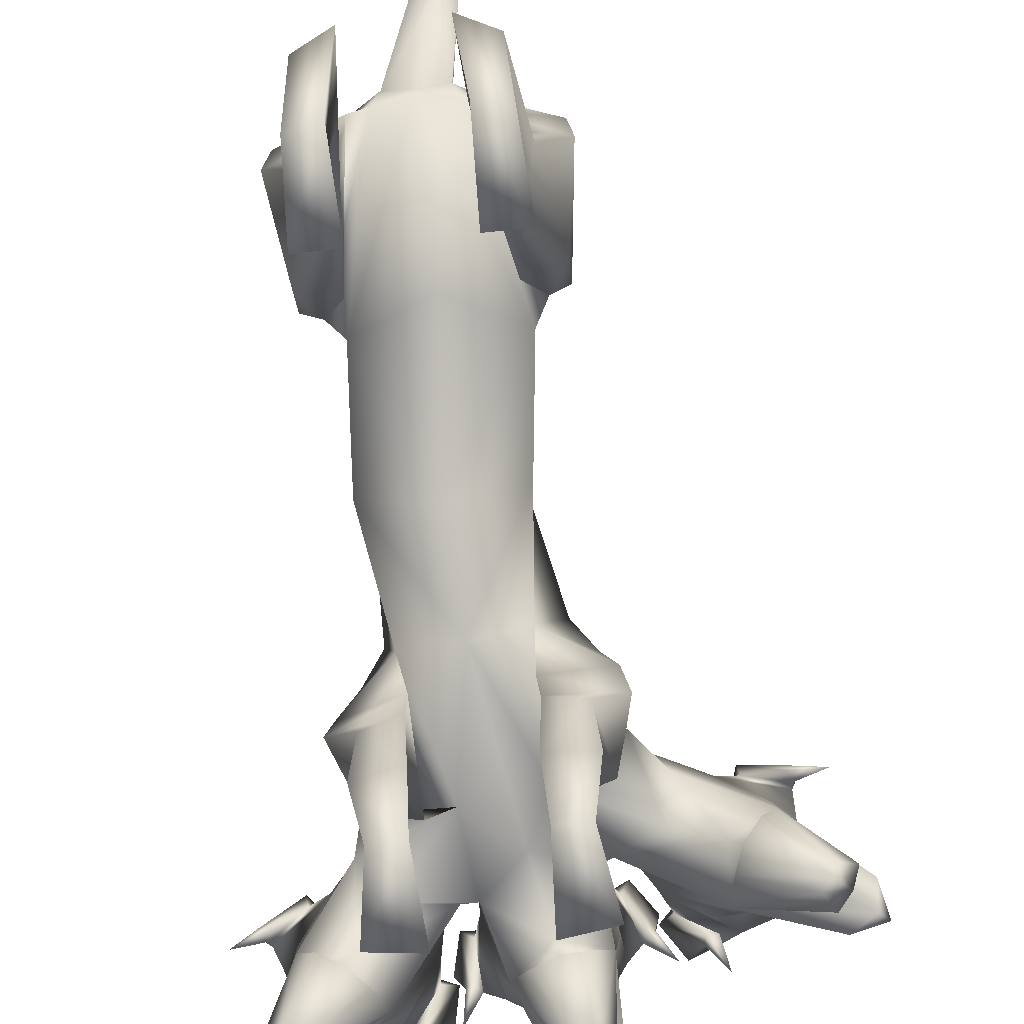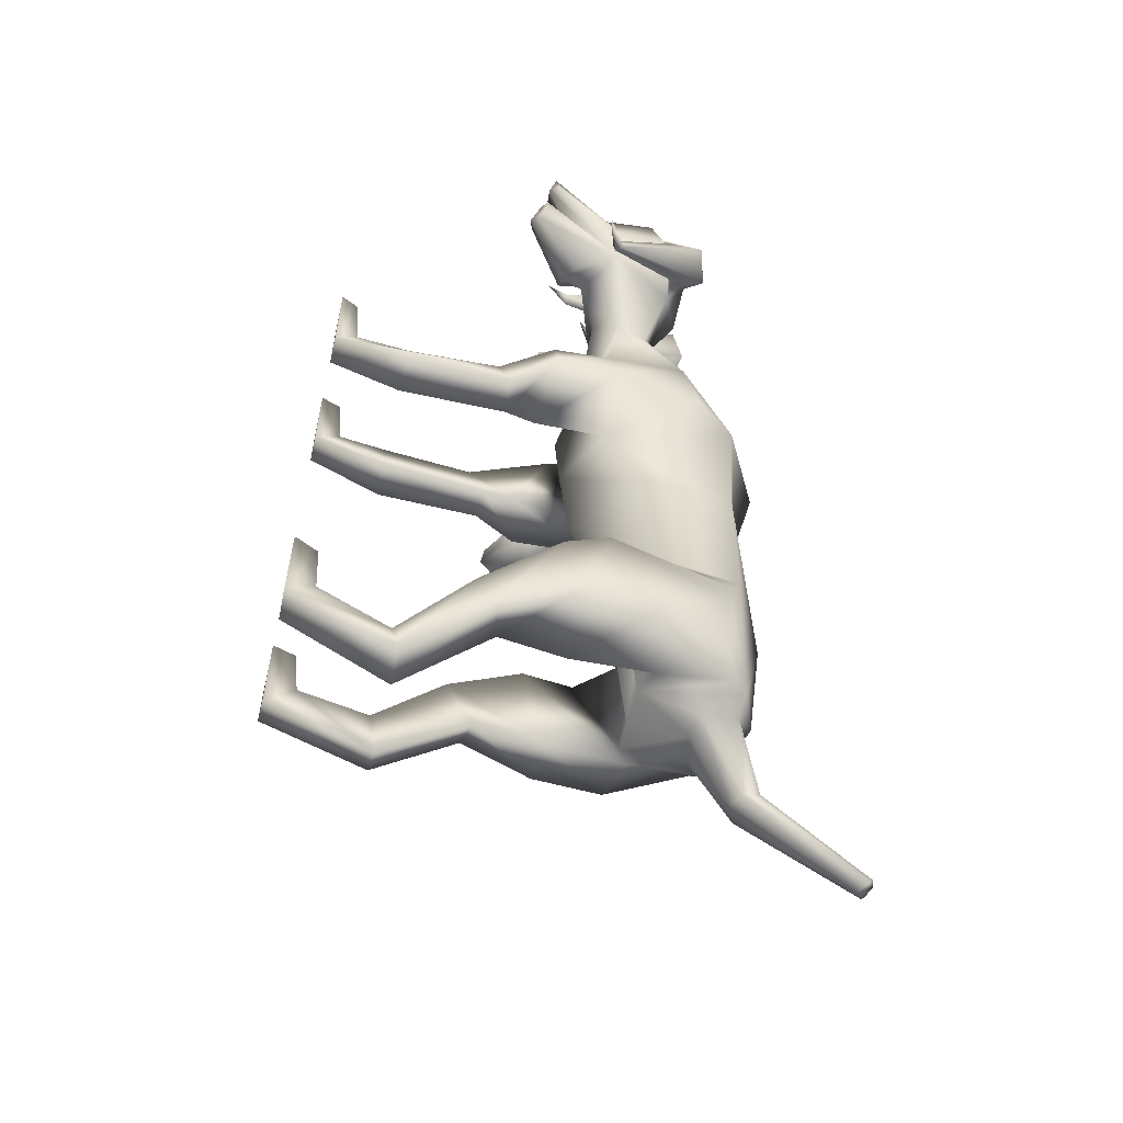
<metadata>
{"format":"obj","ext":"obj","renderer":"f3d","projection":"perspective","resolution":1024,"background":"white","views":[{"elev":-79.7,"azim":-173.8,"up":"+Y"},{"elev":-56.8,"azim":76.8,"up":"+Z"}]}
</metadata>
<code>
o Cerberus_Cube.004
v -0.2398 -0.1205 -0.504
v 0.2398 -0.1205 -0.504
v -0.235 0.2172 -0.5712
v 0.235 0.2172 -0.5712
v -0.1637 0.2264 -0.9005
v 0.1637 0.2264 -0.9005
v -0.1547 0.00676 -0.9225
v 0.1547 0.00676 -0.9225
v -0.3158 -0.02136 -0.8657
v 0.3158 -0.02136 -0.8657
v -0.213 0.1991 -0.845
v 0.213 0.1991 -0.845
v -0.2239 0.1969 -0.6045
v 0.2239 0.1969 -0.6045
v -0.2901 -0.1386 -0.5253
v 0.2901 -0.1386 -0.5253
v -0.2114 -0.4843 -0.7263
v 0.2114 -0.4843 -0.7263
v -0.2433 -0.4334 -0.8467
v 0.2433 -0.4334 -0.8467
v -0.1472 -0.4158 -0.8842
v 0.1472 -0.4158 -0.8842
v -0.1575 -0.493 -0.7121
v 0.1575 -0.493 -0.7121
v -0.1508 -0.8908 -0.8701
v 0.1508 -0.8908 -0.8701
v -0.1337 -0.974 -0.9698
v 0.1337 -0.974 -0.9698
v -0.2167 -0.9759 -0.9463
v 0.2167 -0.9759 -0.9463
v -0.1942 -0.8969 -0.882
v 0.1942 -0.8969 -0.882
v -0.2006 -0.9062 -0.7316
v 0.2006 -0.9062 -0.7316
v -0.2295 -0.9739 -0.726
v 0.2295 -0.9739 -0.726
v -0.1259 -0.9739 -0.727
v 0.1259 -0.9739 -0.727
v -0.1408 -0.9093 -0.7339
v 0.1408 -0.9093 -0.7339
v -0.1117 -0.6718 -1.125
v 0.1117 -0.6718 -1.125
v -0.1253 -0.6929 -0.9539
v 0.1253 -0.6929 -0.9539
v -0.2065 -0.675 -1.079
v 0.2065 -0.675 -1.079
v -0.1765 -0.6907 -0.9763
v 0.1765 -0.6907 -0.9763
v -0.1835 -0.2765 -0.5604
v 0.1835 -0.2765 -0.5604
v -0.2875 -0.2672 -0.5871
v 0.2875 -0.2672 -0.5871
v -0.3269 -0.2184 -0.8384
v 0.3269 -0.2184 -0.8384
v -0.1419 -0.228 -0.9132
v 0.1419 -0.228 -0.9132
v 0.07648 -0.1744 0.573
v -0.03219 -0.2225 0.4748
v -0.01058 0.2903 0.5673
v 0.006843 0.3936 0.2974
v 0.01356 -0.219 0.1997
v -0.2069 0.2744 0.2819
v 0.2219 0.2757 0.307
v -0.1323 -0.1135 0.2031
v 0.173 -0.1184 0.2288
v -0.2026 -0.001239 -0.4225
v 0.2057 -0.000271 -0.4425
v -0.1996 0.255 -0.4644
v 0.197 0.2559 -0.4838
v -0.002991 -0.06611 -0.5297
v -0.003291 0.3593 -0.5081
v -0.3071 -0.06991 0.322
v 0.3257 -0.08599 0.3782
v -0.2676 0.1658 0.3421
v 0.279 0.1635 0.3714
v -0.276 0.1607 0.5654
v 0.2352 0.1338 0.6334
v -0.3066 -0.09145 0.4599
v 0.2771 -0.1227 0.5374
v -0.2315 -0.4601 0.3968
v 0.2359 -0.4596 0.4131
v -0.2386 -0.4271 0.3026
v 0.2518 -0.4243 0.3209
v -0.1353 -0.4233 0.2861
v 0.1504 -0.4195 0.2949
v -0.1604 -0.4686 0.4258
v 0.1624 -0.4684 0.4352
v -0.1585 -0.8892 0.4812
v 0.1563 -0.8897 0.4803
v -0.1352 -0.965 0.4091
v 0.1363 -0.9646 0.4063
v -0.2213 -0.9649 0.4108
v 0.2222 -0.9647 0.412
v -0.2101 -0.8986 0.4638
v 0.2087 -0.8991 0.4652
v -0.2287 -0.9124 0.6228
v 0.2287 -0.9123 0.6228
v -0.2548 -0.9648 0.6196
v 0.2548 -0.9648 0.6196
v -0.1217 -0.9648 0.6369
v 0.1217 -0.9648 0.6369
v -0.1368 -0.9056 0.6298
v 0.1369 -0.9055 0.6298
v -0.1256 -0.7488 0.3188
v 0.1368 -0.7457 0.3183
v -0.151 -0.7413 0.442
v 0.1508 -0.7415 0.4435
v -0.2497 -0.7398 0.3321
v 0.2592 -0.7377 0.3432
v -0.2234 -0.7391 0.4038
v 0.2264 -0.7386 0.4121
v -0.158 -0.2207 0.5699
v 0.1472 -0.2214 0.582
v -0.2739 -0.2923 0.5155
v 0.2675 -0.2926 0.5376
v -0.3243 -0.2938 0.3311
v 0.3347 -0.292 0.3586
v -0.1274 -0.3312 0.2644
v 0.1447 -0.3281 0.2737
v -0.09782 -0.02789 -0.9348
v 0.09782 -0.02789 -0.9348
v -0.1388 0.2586 -0.92
v 0.1388 0.2586 -0.92
v 0 -0.03241 -0.9511
v 0 0.311 -0.8782
v 0 0.2759 -0.9394
v 0 0.1375 -0.9539
v -0.07509 0.2524 -0.9357
v 0.07509 0.2524 -0.9357
v -0.07828 0.1462 -0.9588
v 0.07828 0.1462 -0.9588
v -0.1111 0.273 -1.143
v -0.004404 0.273 -1.154
v -0.09519 0.322 -1.108
v -0.01396 0.322 -1.13
v -0.0557 0.2498 -1.143
v -0.05342 0.3362 -1.114
v -0.05834 0.6122 -1.359
v -0.05834 0.5714 -1.388
v -0.08235 0.603 -1.363
v -0.03433 0.603 -1.363
v -0.08689 0.5875 -1.382
v -0.02978 0.5875 -1.382
v -0.1613 0.007423 -0.08434
v 0.2337 0.008854 -0.08918
v -0.1397 0.2508 -0.04455
v 0.2107 0.2521 -0.04884
v 0.0371 -0.1968 -0.09679
v 0.03528 0.3097 -0.04271
v 0.06482 0.08557 0.8999
v 0.008922 -0.08548 1.009
v -0.0746 -0.05219 1.124
v 0.02476 0.06021 1.101
v -0.09516 -0.2639 1.209
v -0.1156 -0.2588 1.221
v -0.136 0.09043 1.202
v -0.1698 -0.2785 1.227
v -0.005258 0.03051 1.069
v -0.04542 -0.02299 1.087
v 0.000902 -0.008225 1.051
v 0.04097 0.04124 1.025
v -0.1008 -0.3107 1.15
v -0.1585 -0.3055 1.151
v -0.1125 -0.32 1.092
v -0.04218 -0.1993 0.9466
v 0.01445 0.1875 1.076
v -0.1056 0.2185 1.088
v 0.01206 0.1601 0.966
v -0.08976 0.2156 0.9971
v 0.1197 0.1764 0.9648
v 0.1444 0.1418 1.061
v 0.08354 0.04914 1.071
v 0.08346 0.07899 0.9545
v 0.08876 -0.1307 0.989
v 0.06732 -0.133 1.011
v 0.09053 -0.1219 1.023
v 0.1056 -0.1145 1.002
v 0.1188 -0.1753 1.073
v -0.0445 0.1728 0.7221
v 0.05887 -0.02905 0.7835
v 0.05223 -0.1559 0.7976
v -0.06612 -0.1829 0.6843
v 0.2518 -0.1646 0.7748
v 0.09545 -0.1351 0.8039
v 0.3166 -0.1022 0.6841
v 0.1275 -0.02905 0.8119
v 0.2921 -0.006546 0.6821
v -0.06736 0.1902 0.8591
v 0.2144 0.01964 0.7375
v -0.2063 0.1925 0.6244
v 0.1538 0.1736 0.6722
v -0.3134 0.06167 0.6441
v -0.3705 0.04622 0.5648
v -0.2656 0.002256 0.7423
v -0.3954 -0.05596 0.577
v -0.2494 -0.1077 0.7429
v -0.3695 -0.121 0.6826
v -0.2104 -0.135 0.7511
v -0.1923 -0.009052 0.739
v -0.1019 -0.141 0.9054
v -0.3691 -0.1364 0.9867
v -0.3233 -0.08031 0.9261
v -0.3177 -0.08934 0.9511
v -0.2937 -0.1043 0.9471
v -0.3057 -0.09929 0.9192
v -0.2568 0.1061 0.8942
v -0.3011 0.07978 1.003
v -0.3402 0.1804 0.9757
v -0.2791 0.2081 0.8942
v -0.1821 0.1755 0.9317
v -0.2175 0.2059 1.035
v -0.1095 -0.2031 0.9204
v -0.1803 -0.1883 0.9221
v -0.1505 -0.3369 1.092
v -0.1833 -0.3144 1.08
v -0.2125 -0.3018 1.13
v -0.1098 -0.1195 0.9596
v -0.2472 0.06419 0.9738
v -0.2266 0.009891 1.011
v -0.1981 -0.01083 1.06
v -0.2212 0.0477 1.031
v -0.1751 -0.2568 1.267
v -0.1439 -0.07149 1.174
v -0.215 -0.2509 1.203
v -0.2306 -0.2531 1.185
v -0.2552 0.0825 1.051
v -0.1882 -0.04314 1.104
v -0.2316 -0.06633 0.9665
v -0.2199 0.1082 0.8495
v -0.1282 -0.1629 0.546
v 0.1581 -0.01693 0.962
v 0.2706 -0.1895 1.014
v 0.3892 -0.1539 1.09
v 0.2803 -0.05367 1.124
v 0.4607 -0.3675 1.131
v 0.4837 -0.361 1.135
v 0.4742 -0.1682 1.105
v 0.5566 -0.3551 1.152
v 0.2968 -0.07654 1.08
v 0.3448 -0.1257 1.072
v 0.2868 -0.1141 1.061
v 0.2355 -0.06814 1.06
v 0.3606 -0.2031 0.9117
v 0.4554 -0.4079 1.06
v 0.4413 -0.4108 1.002
v 0.4769 -0.4218 0.9832
v 0.3025 -0.2908 0.918
v 0.3514 -0.2824 0.8655
v 0.2686 0.07551 1.114
v 0.2273 0.05795 1.01
v 0.128 0.06029 1.055
v 0.1489 0.01488 1.148
v 0.2155 -0.06965 1.119
v 0.1646 -0.0304 1.018
v 0.1915 -0.2412 1.024
v 0.2202 -0.2426 1.035
v 0.2034 -0.2355 1.057
v 0.1803 -0.2284 1.045
v 0.203 -0.2962 1.107
v 0.3307 -0.2206 0.867
v 0.2521 0.1069 0.885
v 0.6054 -0.1877 0.8358
v 0.534 -0.1331 0.8068
v 0.5401 -0.1448 0.8305
v 0.5179 -0.1624 0.8347
v 0.5167 -0.1535 0.8052
v 0.4452 0.04521 0.8291
v 0.5327 0.01581 0.9058
v 0.5485 0.1226 0.8786
v 0.4569 0.1489 0.8333
v 0.3278 0.1233 1.004
v 0.3874 0.1011 0.9022
v 0.3799 0.1206 1.08
v 0.4599 0.127 0.9849
v 0.4139 -0.2575 0.8388
v 0.4984 -0.3937 0.9613
v 0.5069 -0.3943 1.037
v 0.5455 -0.3809 0.9959
v 0.4731 -0.004111 0.8995
v 0.4743 -0.06352 0.9343
v 0.4706 -0.09176 0.9874
v 0.4749 -0.02856 0.9599
v 0.5368 -0.3739 1.115
v 0.4657 -0.01165 1.155
v 0.5656 -0.3389 1.079
v 0.5724 -0.3375 1.056
v 0.5111 0.008519 0.9687
v 0.4829 -0.1287 1.027
v 0.4667 -0.1338 0.8778
v 0.3929 0.04634 0.8039
v -0.4974 0.1172 0.6462
v -0.6188 -0.04739 0.6857
v -0.684 -0.03574 0.8208
v -0.669 0.1025 0.7598
v -0.8088 -0.2275 0.8117
v -0.8107 -0.2293 0.8358
v -0.6935 0.08066 0.9495
v -0.8016 -0.2674 0.8784
v -0.6382 0.06008 0.7628
v -0.6533 -0.002259 0.7885
v -0.6343 0.02477 0.738
v -0.6122 0.08231 0.7074
v -0.7701 -0.2761 0.763
v -0.7503 -0.2941 0.8145
v -0.7165 -0.297 0.7463
v -0.5754 -0.1787 0.6637
v -0.6089 0.2122 0.7957
v -0.5683 0.1961 0.9125
v -0.5175 0.1732 0.742
v -0.4936 0.1887 0.8586
v -0.551 0.2292 0.6548
v -0.6555 0.2184 0.6655
v -0.6665 0.1113 0.6935
v -0.5546 0.1248 0.6521
v -0.6434 -0.06116 0.5998
v -0.6559 -0.06888 0.6269
v -0.6723 -0.0483 0.6159
v -0.6568 -0.03828 0.596
v -0.7413 -0.0805 0.5974
v -0.3853 0.1576 0.7722
v -0.5023 -0.1543 0.7195
v -0.4772 -0.242 0.9864
v -0.4247 -0.1802 0.9379
v -0.4514 -0.1834 0.9413
v -0.4605 -0.1884 0.9147
v -0.4299 -0.1917 0.9143
v -0.3705 0.01221 0.9233
v -0.4583 -0.016 1
v -0.3932 0.05805 1.052
v -0.3352 0.09718 0.9727
v -0.4124 0.1089 0.8968
v -0.4834 0.1354 0.9806
v -0.5305 -0.2122 0.7094
v -0.5042 -0.2265 0.7752
v -0.7083 -0.3274 0.7734
v -0.68 -0.3215 0.8034
v -0.7125 -0.3148 0.8533
v -0.5426 -0.1312 0.7518
v -0.4562 -0.01306 0.9371
v -0.5112 -0.05051 0.9194
v -0.5707 -0.05277 0.9101
v -0.5213 -0.01139 0.935
v -0.8297 -0.2447 0.9069
v -0.7084 -0.07407 0.8954
v -0.757 -0.2622 0.915
v -0.7355 -0.2723 0.9197
v -0.5176 0.00986 0.9829
v -0.6225 -0.07335 0.9113
v -0.4917 -0.1288 0.8786
v -0.3433 0.02301 0.8732
f 11 5 7
f 11 7 9
f 8 6 12
f 8 12 10
f 13 3 5
f 13 5 11
f 6 4 14
f 6 14 12
f 15 1 3
f 15 3 13
f 4 2 16
f 4 16 14
f 9 15 13
f 9 13 11
f 14 16 10
f 14 10 12
f 39 25 31
f 39 31 33
f 32 26 40
f 32 40 34
f 33 31 29
f 33 29 35
f 30 32 34
f 30 34 36
f 35 29 27
f 35 27 37
f 28 30 36
f 28 36 38
f 37 27 25
f 37 25 39
f 26 28 38
f 26 38 40
f 35 37 39
f 35 39 33
f 40 38 36
f 40 36 34
f 43 41 21
f 43 21 23
f 22 42 44
f 22 44 24
f 25 27 41
f 25 41 43
f 42 28 26
f 42 26 44
f 41 45 19
f 41 19 21
f 20 46 42
f 20 42 22
f 27 29 45
f 27 45 41
f 46 30 28
f 46 28 42
f 45 47 17
f 45 17 19
f 18 48 46
f 18 46 20
f 29 31 47
f 29 47 45
f 48 32 30
f 48 30 46
f 47 43 23
f 47 23 17
f 24 44 48
f 24 48 18
f 31 25 43
f 31 43 47
f 44 26 32
f 44 32 48
f 1 15 51
f 1 51 49
f 52 16 2
f 52 2 50
f 17 23 49
f 17 49 51
f 50 24 18
f 50 18 52
f 53 51 15
f 53 15 9
f 16 52 54
f 16 54 10
f 19 17 51
f 19 51 53
f 52 18 20
f 52 20 54
f 55 53 9
f 55 9 7
f 10 54 56
f 10 56 8
f 21 19 53
f 21 53 55
f 54 20 22
f 54 22 56
f 7 1 49
f 7 49 55
f 50 2 8
f 50 8 56
f 23 21 55
f 23 55 49
f 56 22 24
f 56 24 50
f 61 58 230
f 61 230 64
f 57 58 61
f 57 61 65
f 74 62 64
f 74 64 72
f 65 63 75
f 65 75 73
f 72 78 76
f 72 76 74
f 77 79 73
f 77 73 75
f 102 88 94
f 102 94 96
f 95 89 103
f 95 103 97
f 96 94 92
f 96 92 98
f 93 95 97
f 93 97 99
f 98 92 90
f 98 90 100
f 91 93 99
f 91 99 101
f 100 90 88
f 100 88 102
f 89 91 101
f 89 101 103
f 98 100 102
f 98 102 96
f 103 101 99
f 103 99 97
f 106 104 84
f 106 84 86
f 85 105 107
f 85 107 87
f 88 90 104
f 88 104 106
f 105 91 89
f 105 89 107
f 104 108 82
f 104 82 84
f 83 109 105
f 83 105 85
f 90 92 108
f 90 108 104
f 109 93 91
f 109 91 105
f 108 110 80
f 108 80 82
f 81 111 109
f 81 109 83
f 92 94 110
f 92 110 108
f 111 95 93
f 111 93 109
f 110 106 86
f 110 86 80
f 87 107 111
f 87 111 81
f 94 88 106
f 94 106 110
f 107 89 95
f 107 95 111
f 114 112 230
f 114 230 78
f 57 113 115
f 57 115 79
f 80 86 112
f 80 112 114
f 113 87 81
f 113 81 115
f 116 114 78
f 116 78 72
f 79 115 117
f 79 117 73
f 82 80 114
f 82 114 116
f 115 81 83
f 115 83 117
f 118 116 72
f 118 72 64
f 73 117 119
f 73 119 65
f 84 82 116
f 84 116 118
f 117 83 85
f 117 85 119
f 64 230 112
f 64 112 118
f 113 57 65
f 113 65 119
f 86 84 118
f 86 118 112
f 119 85 87
f 119 87 113
f 124 70 66
f 124 66 120
f 67 70 124
f 67 124 121
f 122 68 71
f 122 71 125
f 71 69 123
f 71 123 125
f 122 5 3
f 122 3 68
f 4 6 123
f 4 123 69
f 120 7 5
f 120 5 122
f 6 8 121
f 6 121 123
f 1 7 120
f 1 120 66
f 121 8 2
f 121 2 67
f 1 66 68
f 1 68 3
f 69 67 2
f 69 2 4
f 128 122 125
f 128 125 126
f 125 123 129
f 125 129 126
f 127 124 120
f 127 120 130
f 121 124 127
f 121 127 131
f 130 120 122
f 130 122 128
f 123 121 131
f 123 131 129
f 132 130 128
f 132 128 134
f 129 131 133
f 129 133 135
f 136 127 130
f 136 130 132
f 131 127 136
f 131 136 133
f 134 128 126
f 134 126 137
f 126 129 135
f 126 135 137
f 140 134 137
f 140 137 138
f 137 135 141
f 137 141 138
f 139 136 132
f 139 132 142
f 133 136 139
f 133 139 143
f 142 132 134
f 142 134 140
f 135 133 143
f 135 143 141
f 138 139 142
f 138 142 140
f 143 139 138
f 143 138 141
f 146 144 64
f 146 64 62
f 65 145 147
f 65 147 63
f 68 66 144
f 68 144 146
f 145 67 69
f 145 69 147
f 144 148 61
f 144 61 64
f 61 148 145
f 61 145 65
f 66 70 148
f 66 148 144
f 148 70 67
f 148 67 145
f 149 146 62
f 149 62 60
f 63 147 149
f 63 149 60
f 71 68 146
f 71 146 149
f 147 69 71
f 147 71 149
f 152 155 154
f 152 154 151
f 152 223 222
f 152 222 155
f 152 153 156
f 152 156 223
f 154 155 222
f 154 222 157
f 153 158 161
f 153 161 150
f 152 159 158
f 152 158 153
f 151 160 159
f 151 159 152
f 150 161 160
f 150 160 151
f 161 158 159
f 161 159 160
f 151 154 157
f 151 157 217
f 151 217 163
f 151 163 162
f 163 214 164
f 163 164 162
f 214 212 165
f 214 165 164
f 151 162 164
f 151 164 165
f 153 166 167
f 153 167 156
f 166 168 169
f 166 169 167
f 168 170 173
f 168 173 150
f 166 171 170
f 166 170 168
f 153 172 171
f 153 171 166
f 150 173 172
f 150 172 153
f 173 174 175
f 173 175 172
f 172 175 176
f 172 176 171
f 171 176 177
f 171 177 170
f 170 177 174
f 170 174 173
f 174 178 175
f 174 177 178
f 176 178 177
f 175 178 176
f 151 165 212
f 151 212 200
f 151 181 180
f 151 180 150
f 200 182 181
f 200 181 151
f 57 181 182
f 57 182 58
f 77 187 185
f 77 185 79
f 180 181 184
f 180 184 186
f 57 79 185
f 57 185 183
f 150 188 169
f 150 169 168
f 150 180 179
f 150 179 188
f 187 77 191
f 187 191 189
f 189 191 180
f 189 180 186
f 76 190 62
f 76 62 74
f 63 191 77
f 63 77 75
f 59 179 180
f 59 180 191
f 190 59 60
f 190 60 62
f 60 59 191
f 60 191 63
f 59 190 199
f 59 199 179
f 229 188 179
f 229 179 199
f 229 210 169
f 229 169 188
f 230 58 182
f 230 182 198
f 200 228 198
f 200 198 182
f 228 229 199
f 228 199 198
f 228 200 212
f 228 212 213
f 204 203 201
f 203 202 201
f 205 201 202
f 205 204 201
f 209 206 205
f 209 205 202
f 208 209 202
f 208 202 203
f 207 208 203
f 207 203 204
f 206 207 204
f 206 204 205
f 229 226 207
f 229 207 206
f 226 211 208
f 226 208 207
f 211 210 209
f 211 209 208
f 210 229 206
f 210 206 209
f 211 167 169
f 211 169 210
f 226 156 167
f 226 167 211
f 228 213 215
f 228 215 216
f 214 215 213
f 214 213 212
f 163 216 215
f 163 215 214
f 228 216 163
f 228 163 217
f 228 217 157
f 228 157 225
f 218 219 220
f 218 220 221
f 229 228 219
f 229 219 218
f 228 227 220
f 228 220 219
f 227 226 221
f 227 221 220
f 226 229 218
f 226 218 221
f 225 157 222
f 225 222 224
f 227 223 156
f 227 156 226
f 227 224 222
f 227 222 223
f 227 228 225
f 227 225 224
f 190 192 194
f 190 194 199
f 76 193 192
f 76 192 190
f 194 196 198
f 194 198 199
f 183 184 181
f 183 181 57
f 76 78 195
f 76 195 193
f 78 230 197
f 78 197 195
f 196 197 230
f 196 230 198
f 233 232 235
f 233 235 236
f 233 236 238
f 233 238 237
f 233 237 284
f 233 284 234
f 235 283 238
f 235 238 236
f 234 231 242
f 234 242 239
f 233 234 239
f 233 239 240
f 232 233 240
f 232 240 241
f 231 232 241
f 231 241 242
f 242 241 240
f 242 240 239
f 232 243 283
f 232 283 235
f 232 244 277
f 232 277 243
f 277 244 245
f 277 245 246
f 246 245 247
f 246 247 248
f 232 247 245
f 232 245 244
f 234 284 273
f 234 273 249
f 249 273 271
f 249 271 250
f 250 231 254
f 250 254 251
f 249 250 251
f 249 251 252
f 234 249 252
f 234 252 253
f 231 234 253
f 231 253 254
f 254 253 256
f 254 256 255
f 253 252 257
f 253 257 256
f 252 251 258
f 252 258 257
f 251 254 255
f 251 255 258
f 255 256 259
f 255 259 258
f 257 258 259
f 256 257 259
f 232 260 248
f 232 248 247
f 232 231 186
f 232 186 184
f 260 232 184
f 260 184 183
f 231 250 271
f 231 271 261
f 231 261 189
f 231 189 186
f 290 187 189
f 290 189 261
f 290 261 271
f 290 271 272
f 260 183 185
f 260 185 289
f 289 185 187
f 289 187 290
f 289 275 248
f 289 248 260
f 265 262 264
f 264 262 263
f 266 263 262
f 266 262 265
f 270 263 266
f 270 266 267
f 269 264 263
f 269 263 270
f 268 265 264
f 268 264 269
f 267 266 265
f 267 265 268
f 290 267 268
f 290 268 287
f 287 268 269
f 287 269 274
f 274 269 270
f 274 270 272
f 272 270 267
f 272 267 290
f 274 272 271
f 274 271 273
f 287 274 273
f 287 273 284
f 289 278 276
f 289 276 275
f 246 248 275
f 246 275 276
f 277 246 276
f 277 276 278
f 289 243 277
f 289 277 278
f 289 286 283
f 289 283 243
f 279 282 281
f 279 281 280
f 290 279 280
f 290 280 289
f 289 280 281
f 289 281 288
f 288 281 282
f 288 282 287
f 287 282 279
f 287 279 290
f 286 285 238
f 286 238 283
f 288 287 284
f 288 284 237
f 288 237 238
f 288 238 285
f 288 285 286
f 288 286 289
f 293 292 295
f 293 295 296
f 293 296 343
f 293 343 344
f 293 344 297
f 293 297 294
f 295 298 343
f 295 343 296
f 294 291 302
f 294 302 299
f 293 294 299
f 293 299 300
f 292 293 300
f 292 300 301
f 291 292 301
f 291 301 302
f 302 301 300
f 302 300 299
f 292 338 298
f 292 298 295
f 292 303 304
f 292 304 338
f 304 303 305
f 304 305 335
f 335 305 306
f 335 306 333
f 292 306 305
f 292 305 303
f 294 297 308
f 294 308 307
f 307 308 310
f 307 310 309
f 309 291 314
f 309 314 311
f 307 309 311
f 307 311 312
f 294 307 312
f 294 312 313
f 291 294 313
f 291 313 314
f 314 313 316
f 314 316 315
f 313 312 317
f 313 317 316
f 312 311 318
f 312 318 317
f 311 314 315
f 311 315 318
f 315 316 319
f 315 319 318
f 317 318 319
f 316 317 319
f 292 321 333
f 292 333 306
f 292 291 193
f 292 193 195
f 321 292 195
f 321 195 197
f 291 309 310
f 291 310 320
f 291 320 192
f 291 192 193
f 350 194 192
f 350 192 320
f 350 320 310
f 350 310 331
f 321 197 196
f 321 196 349
f 349 196 194
f 349 194 350
f 349 334 333
f 349 333 321
f 325 322 324
f 324 322 323
f 326 323 322
f 326 322 325
f 330 323 326
f 330 326 327
f 329 324 323
f 329 323 330
f 328 325 324
f 328 324 329
f 327 326 325
f 327 325 328
f 350 327 328
f 350 328 347
f 347 328 329
f 347 329 332
f 332 329 330
f 332 330 331
f 331 330 327
f 331 327 350
f 332 331 310
f 332 310 308
f 347 332 308
f 347 308 297
f 349 337 336
f 349 336 334
f 335 333 334
f 335 334 336
f 304 335 336
f 304 336 337
f 349 338 304
f 349 304 337
f 349 346 298
f 349 298 338
f 339 342 341
f 339 341 340
f 350 339 340
f 350 340 349
f 349 340 341
f 349 341 348
f 348 341 342
f 348 342 347
f 347 342 339
f 347 339 350
f 346 345 343
f 346 343 298
f 348 347 297
f 348 297 344
f 348 344 343
f 348 343 345
f 348 345 346
f 348 346 349

</code>
